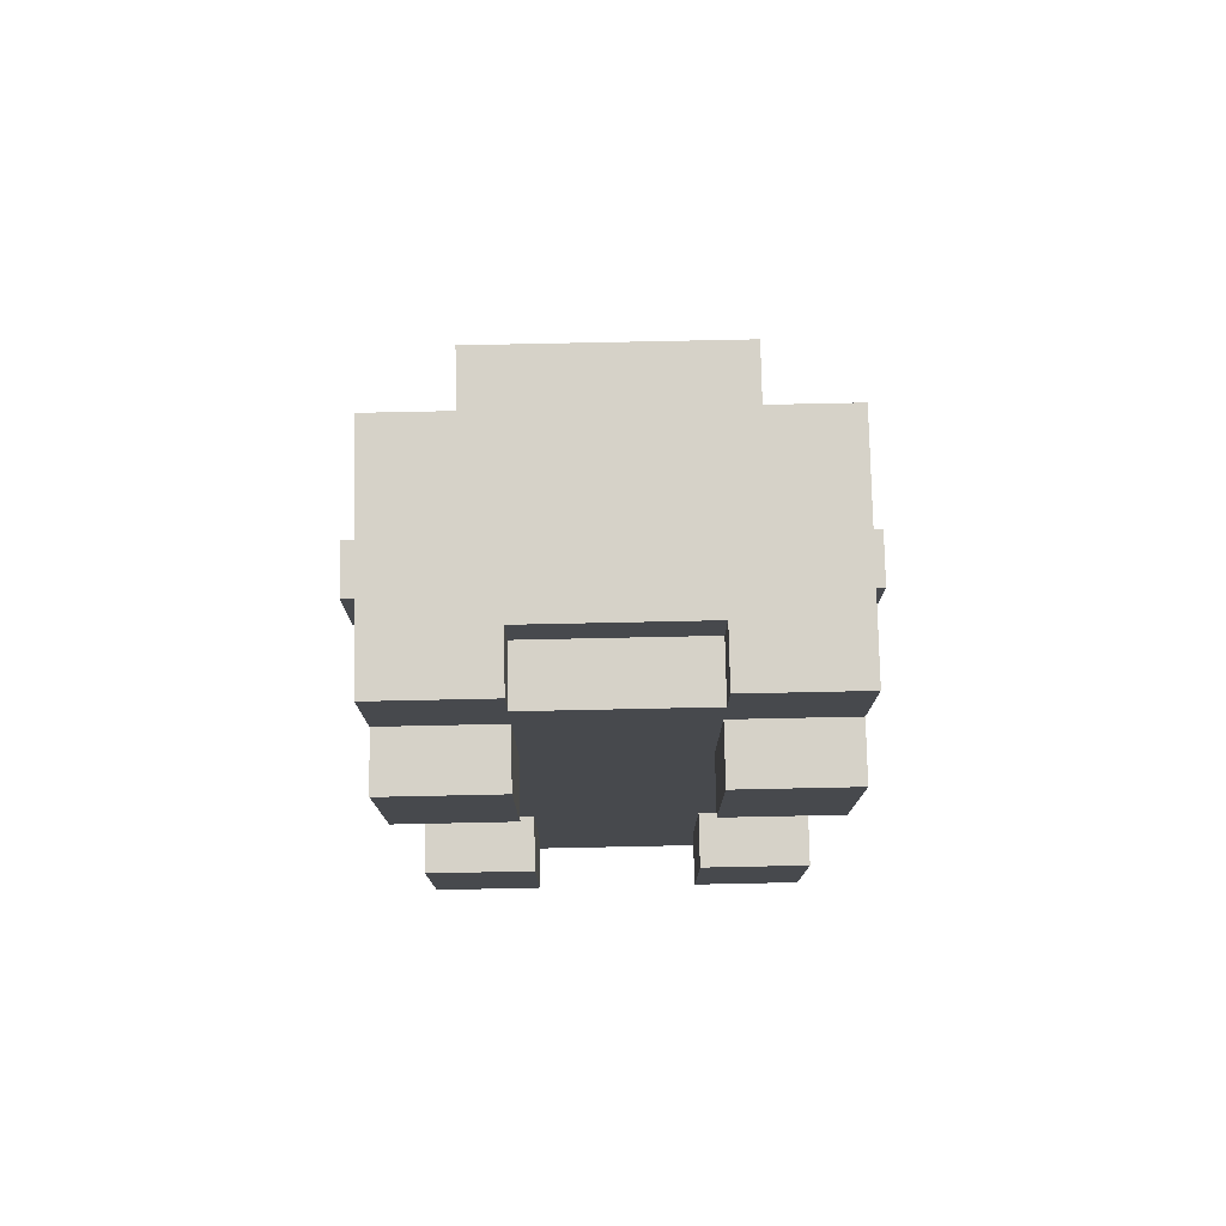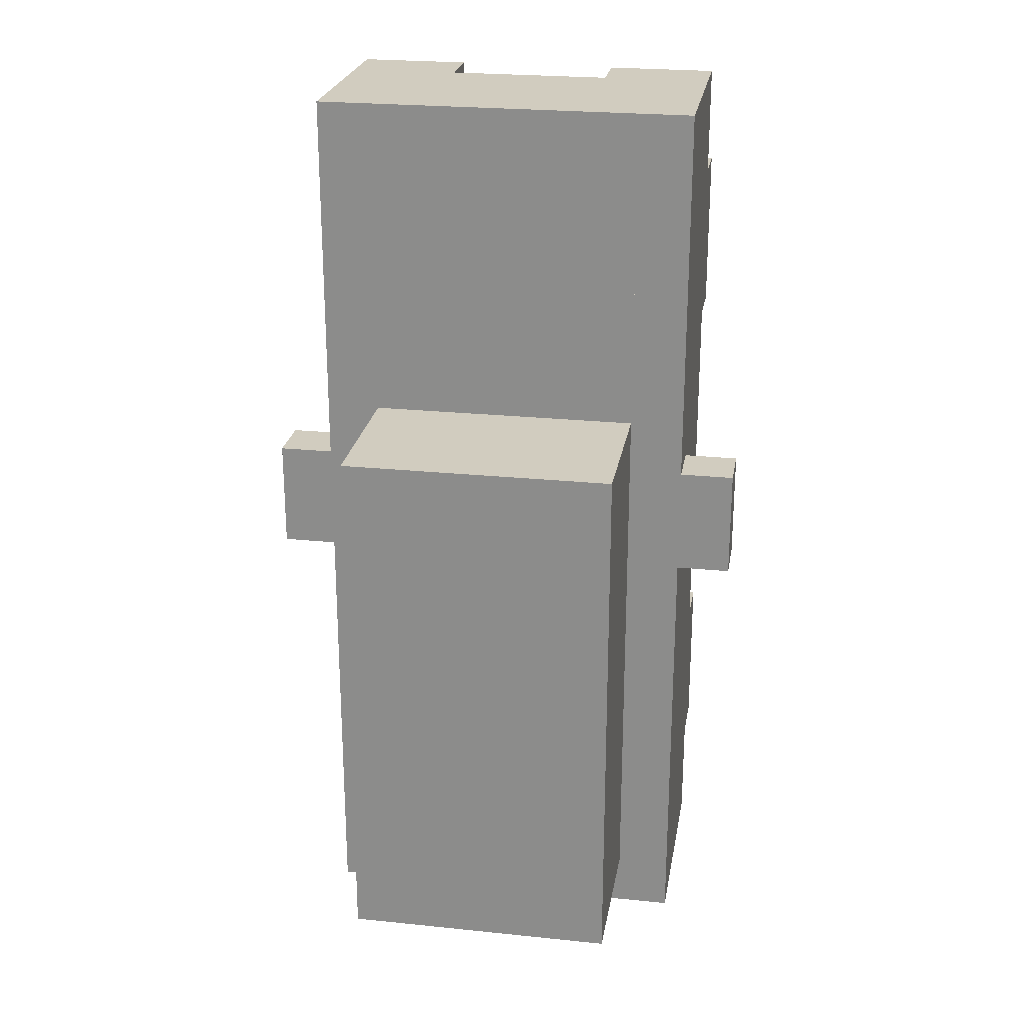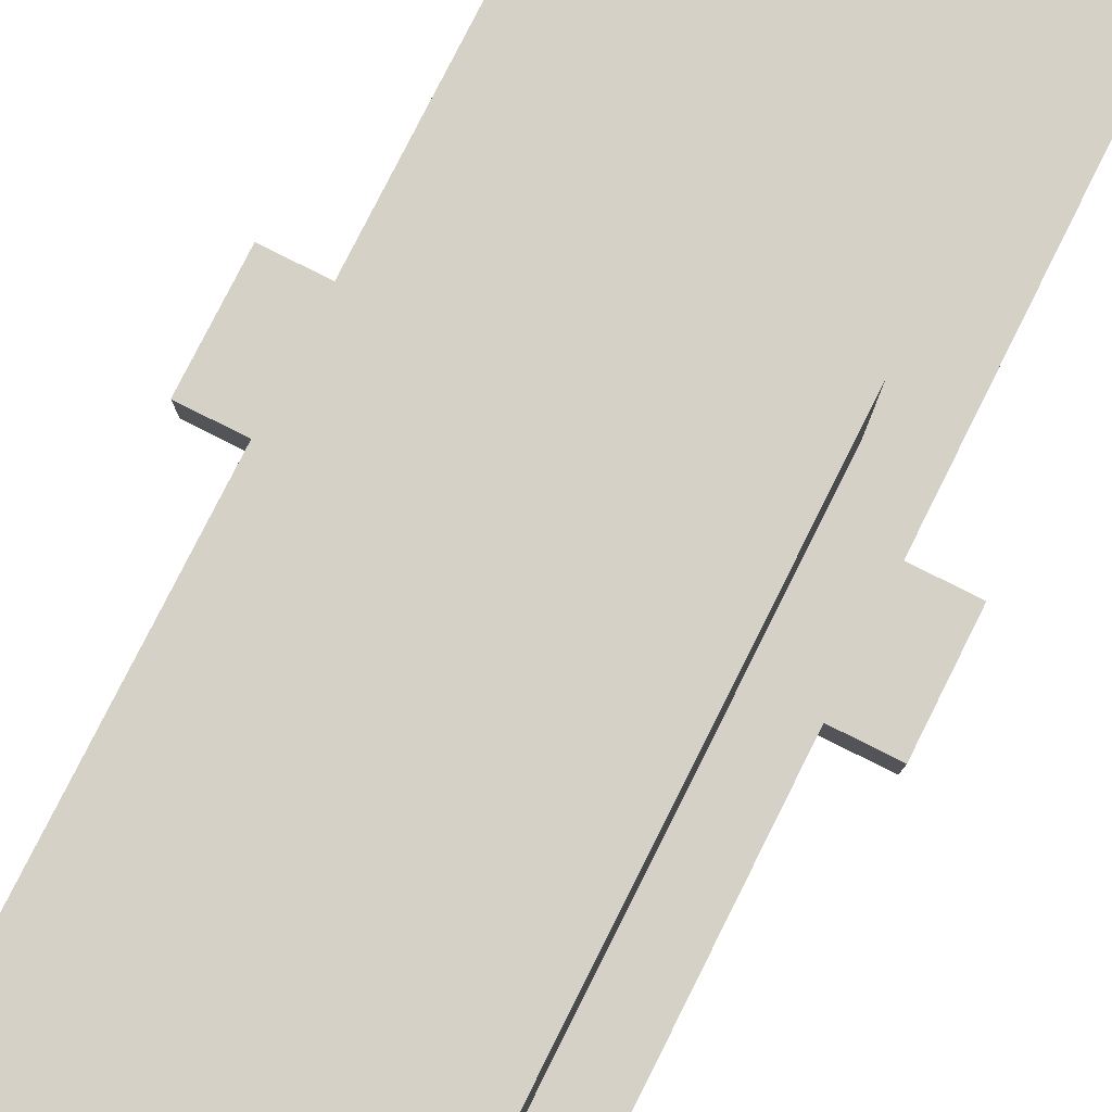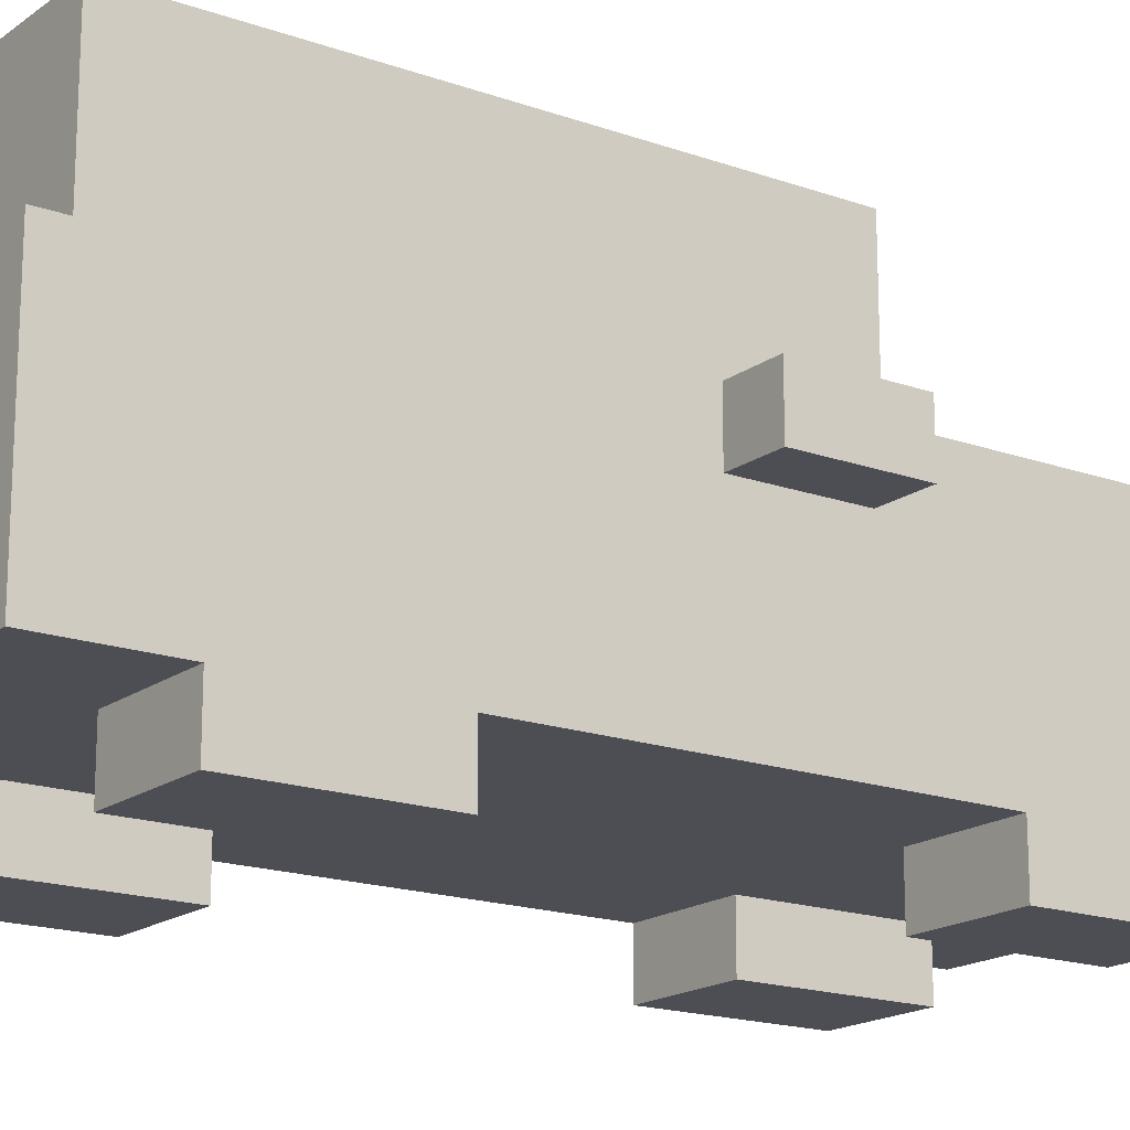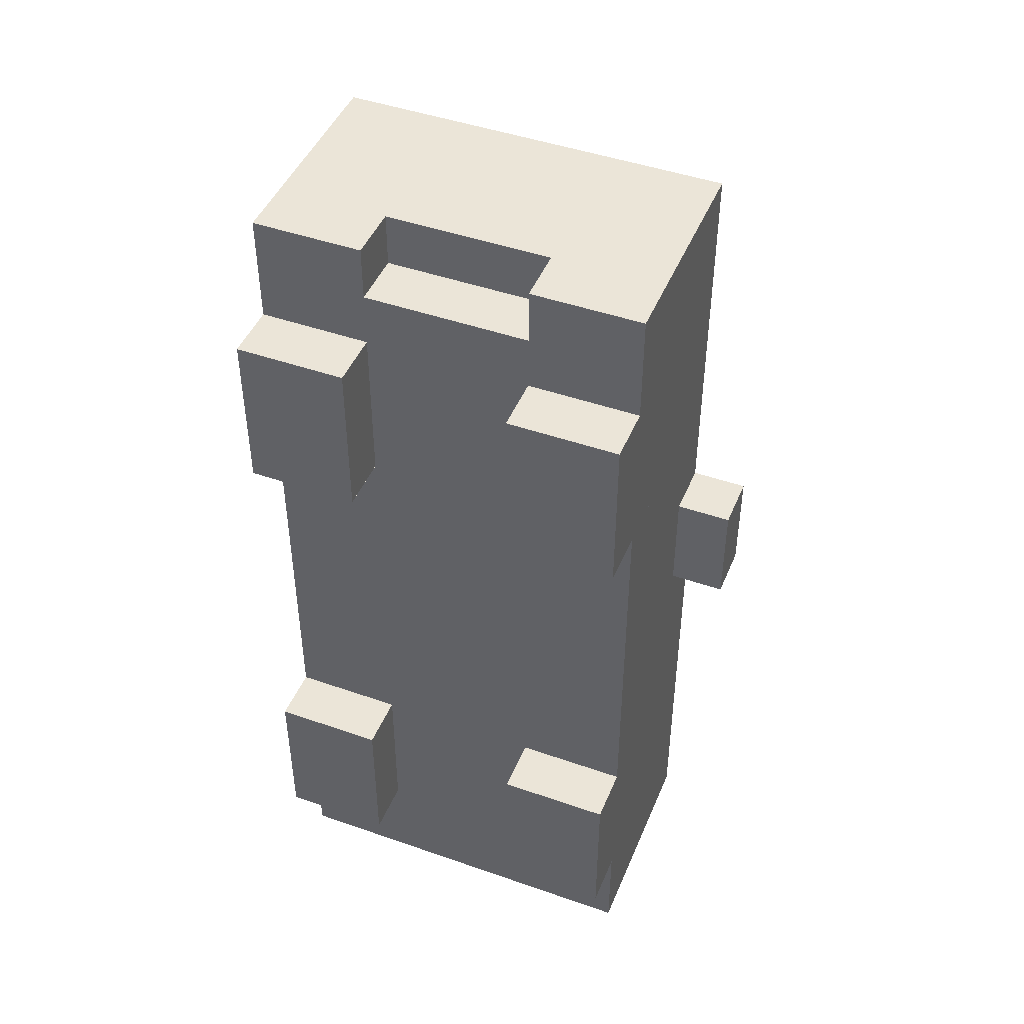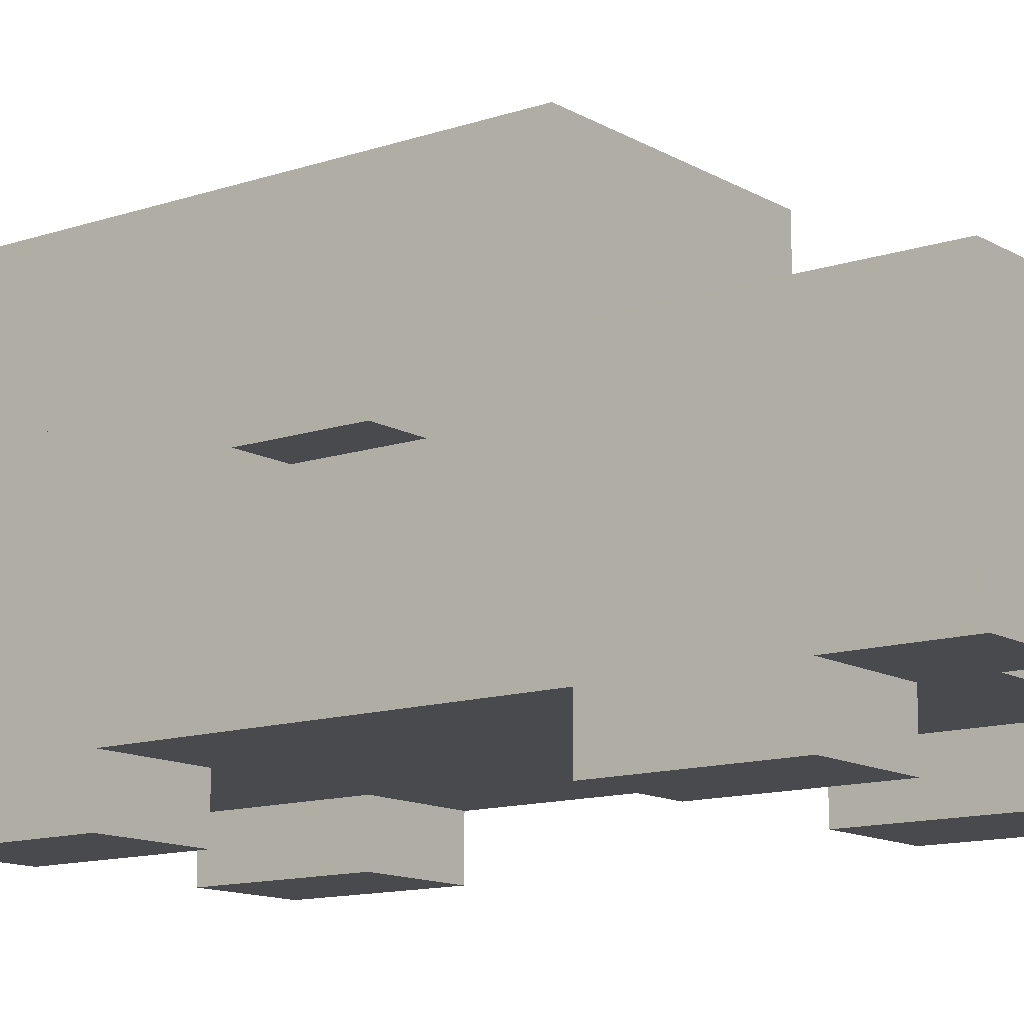
<metadata>
{"format":"obj","ext":"obj","renderer":"f3d","projection":"perspective","resolution":1024,"background":"white","views":[{"elev":77.6,"azim":-1.2,"up":"+Z"},{"elev":24.1,"azim":-170.3,"up":"+Z"},{"elev":79.7,"azim":-153.3,"up":"+Y"},{"elev":-17.4,"azim":-125.4,"up":"+Y"},{"elev":45.8,"azim":21.9,"up":"+Z"},{"elev":-12.8,"azim":-52.4,"up":"+Y"}]}
</metadata>
<code>
v 0.3 0.96 -0.9
v -0.3 0.96 -0.9
v -0.3 0.96 0.3
v 0.3 0.96 0.3
v 0.42 0.6 0.3
v -0.3 0.6 0.3
v -0.3 0.6 1.02
v 0.42 0.6 1.02
v -0.3 0.6 -0.9
v -0.42 0.6 -0.9
v -0.42 0.6 1.02
v -0.3 0.6 1.02
v 0.42 0.6 -0.9
v 0.3 0.6 -0.9
v 0.3 0.6 0.3
v 0.42 0.6 0.3
v 0.42 0.6 -1.02
v -0.42 0.6 -1.02
v -0.42 0.6 -0.9
v 0.42 0.6 -0.9
v 0.54 0.6 -0.06
v 0.42 0.6 -0.06
v 0.42 0.6 0.18
v 0.54 0.6 0.18
v -0.42 0.6 -0.06
v -0.54 0.6 -0.06
v -0.54 0.6 0.18
v -0.42 0.6 0.18
v 0.42 0.12 0.18
v -0.3 0.12 0.18
v -0.3 0.12 -0.42
v 0.42 0.12 -0.42
v 0.18 0.12 0.78
v -0.18 0.12 0.78
v -0.18 0.12 0.3
v 0.18 0.12 0.3
v 0.18 0.12 -0.42
v -0.18 0.12 -0.42
v -0.18 0.12 -0.9
v 0.18 0.12 -0.9
v 0.18 0.12 0.9
v -0.42 0.12 0.9
v -0.42 0.12 0.78
v 0.18 0.12 0.78
v 0.42 0 0.78
v 0.18 0 0.78
v 0.18 0 0.42
v 0.42 0 0.42
v -0.18 0 0.78
v -0.42 0 0.78
v -0.42 0 0.42
v -0.18 0 0.42
v -0.3 0.12 0.3
v -0.42 0.12 0.3
v -0.42 0.12 -0.42
v -0.3 0.12 -0.42
v 0.42 0 -0.42
v 0.18 0 -0.42
v 0.18 0 -0.78
v 0.42 0 -0.78
v -0.18 0 -0.42
v -0.42 0 -0.42
v -0.42 0 -0.78
v -0.18 0 -0.78
v 0.18 0.12 -0.9
v -0.42 0.12 -0.9
v -0.42 0.12 -1.02
v 0.18 0.12 -1.02
v 0.42 0.12 1.02
v 0.18 0.12 1.02
v 0.18 0.12 0.78
v 0.42 0.12 0.78
v 0.18 0.24 1.02
v -0.18 0.24 1.02
v -0.18 0.24 0.9
v 0.18 0.24 0.9
v 0.42 0.12 0.42
v 0.18 0.12 0.42
v 0.18 0.12 0.18
v 0.42 0.12 0.18
v 0.18 0.12 0.3
v -0.3 0.12 0.3
v -0.3 0.12 0.18
v 0.18 0.12 0.18
v 0.42 0.12 -0.78
v 0.18 0.12 -0.78
v 0.18 0.12 -1.02
v 0.42 0.12 -1.02
v -0.18 0.12 1.02
v -0.42 0.12 1.02
v -0.42 0.12 0.9
v -0.18 0.12 0.9
v -0.18 0.12 0.42
v -0.42 0.12 0.42
v -0.42 0.12 0.3
v -0.18 0.12 0.3
v 0.54 0.48 0.18
v 0.42 0.48 0.18
v 0.42 0.48 -0.06
v 0.54 0.48 -0.06
v -0.42 0.48 0.18
v -0.54 0.48 0.18
v -0.54 0.48 -0.06
v -0.42 0.48 -0.06
v -0.18 0.12 -0.78
v -0.42 0.12 -0.78
v -0.42 0.12 -0.9
v -0.18 0.12 -0.9
v 0.3 0.96 -0.9
v 0.3 0.96 0.3
v 0.3 0.6 0.3
v 0.3 0.6 -0.9
v 0.42 0.48 0.42
v 0.42 0.48 0.78
v 0.42 0 0.78
v 0.42 0 0.42
v 0.42 0.48 -0.06
v 0.42 0.48 0.42
v 0.42 0.12 0.42
v 0.42 0.12 -0.06
v 0.42 0.6 -0.42
v 0.42 0.6 -0.06
v 0.42 0.12 -0.06
v 0.42 0.12 -0.42
v 0.42 0.48 -0.78
v 0.42 0.48 -0.42
v 0.42 0 -0.42
v 0.42 0 -0.78
v 0.42 0.6 0.78
v 0.42 0.6 1.02
v 0.42 0.12 1.02
v 0.42 0.12 0.78
v 0.42 0.6 0.18
v 0.42 0.6 0.78
v 0.42 0.48 0.78
v 0.42 0.48 0.18
v 0.42 0.6 -1.02
v 0.42 0.6 -0.42
v 0.42 0.48 -0.42
v 0.42 0.48 -1.02
v 0.42 0.48 -1.02
v 0.42 0.48 -0.78
v 0.42 0.12 -0.78
v 0.42 0.12 -1.02
v -0.18 0.12 0.42
v -0.18 0.12 0.78
v -0.18 0 0.78
v -0.18 0 0.42
v -0.18 0.12 -0.78
v -0.18 0.12 -0.42
v -0.18 0 -0.42
v -0.18 0 -0.78
v 0.54 0.6 -0.06
v 0.54 0.6 0.18
v 0.54 0.48 0.18
v 0.54 0.48 -0.06
v -0.18 0.24 0.9
v -0.18 0.24 1.02
v -0.18 0.12 1.02
v -0.18 0.12 0.9
v -0.3 0.6 -0.9
v -0.3 0.6 0.3
v -0.3 0.96 0.3
v -0.3 0.96 -0.9
v -0.42 0 0.42
v -0.42 0 0.78
v -0.42 0.48 0.78
v -0.42 0.48 0.42
v -0.42 0.12 -0.06
v -0.42 0.12 0.42
v -0.42 0.48 0.42
v -0.42 0.48 -0.06
v -0.42 0.12 -0.42
v -0.42 0.12 -0.06
v -0.42 0.6 -0.06
v -0.42 0.6 -0.42
v -0.42 0 -0.78
v -0.42 0 -0.42
v -0.42 0.48 -0.42
v -0.42 0.48 -0.78
v -0.42 0.12 0.78
v -0.42 0.12 1.02
v -0.42 0.6 1.02
v -0.42 0.6 0.78
v -0.42 0.48 0.18
v -0.42 0.48 0.78
v -0.42 0.6 0.78
v -0.42 0.6 0.18
v -0.42 0.48 -1.02
v -0.42 0.48 -0.42
v -0.42 0.6 -0.42
v -0.42 0.6 -1.02
v -0.42 0.12 -1.02
v -0.42 0.12 -0.78
v -0.42 0.48 -0.78
v -0.42 0.48 -1.02
v 0.18 0 0.42
v 0.18 0 0.78
v 0.18 0.12 0.78
v 0.18 0.12 0.42
v 0.18 0 -0.78
v 0.18 0 -0.42
v 0.18 0.12 -0.42
v 0.18 0.12 -0.78
v -0.54 0.48 -0.06
v -0.54 0.48 0.18
v -0.54 0.6 0.18
v -0.54 0.6 -0.06
v 0.18 0.12 0.9
v 0.18 0.12 1.02
v 0.18 0.24 1.02
v 0.18 0.24 0.9
v 0.3 0.6 -0.9
v -0.3 0.6 -0.9
v -0.3 0.96 -0.9
v 0.3 0.96 -0.9
v 0.42 0.12 -1.02
v -0.42 0.12 -1.02
v -0.42 0.6 -1.02
v 0.42 0.6 -1.02
v 0.42 0 0.42
v 0.18 0 0.42
v 0.18 0.12 0.42
v 0.42 0.12 0.42
v -0.18 0 0.42
v -0.42 0 0.42
v -0.42 0.12 0.42
v -0.18 0.12 0.42
v 0.42 0 -0.78
v 0.18 0 -0.78
v 0.18 0.12 -0.78
v 0.42 0.12 -0.78
v -0.18 0 -0.78
v -0.42 0 -0.78
v -0.42 0.12 -0.78
v -0.18 0.12 -0.78
v 0.54 0.48 -0.06
v 0.42 0.48 -0.06
v 0.42 0.6 -0.06
v 0.54 0.6 -0.06
v -0.42 0.48 -0.06
v -0.54 0.48 -0.06
v -0.54 0.6 -0.06
v -0.42 0.6 -0.06
v 0.3 0.96 0.3
v -0.3 0.96 0.3
v -0.3 0.6 0.3
v 0.3 0.6 0.3
v 0.42 0.6 1.02
v -0.3 0.6 1.02
v -0.3 0.36 1.02
v 0.42 0.36 1.02
v 0.42 0.36 1.02
v 0.18 0.36 1.02
v 0.18 0.12 1.02
v 0.42 0.12 1.02
v 0.18 0.36 1.02
v -0.3 0.36 1.02
v -0.3 0.24 1.02
v 0.18 0.24 1.02
v -0.3 0.6 1.02
v -0.42 0.6 1.02
v -0.42 0.24 1.02
v -0.3 0.24 1.02
v 0.18 0.24 0.9
v -0.18 0.24 0.9
v -0.18 0.12 0.9
v 0.18 0.12 0.9
v -0.18 0.24 1.02
v -0.42 0.24 1.02
v -0.42 0.12 1.02
v -0.18 0.12 1.02
v 0.42 0.12 0.78
v 0.18 0.12 0.78
v 0.18 0 0.78
v 0.42 0 0.78
v -0.18 0.12 0.78
v -0.42 0.12 0.78
v -0.42 0 0.78
v -0.18 0 0.78
v 0.42 0.12 -0.42
v 0.18 0.12 -0.42
v 0.18 0 -0.42
v 0.42 0 -0.42
v -0.18 0.12 -0.42
v -0.42 0.12 -0.42
v -0.42 0 -0.42
v -0.18 0 -0.42
v 0.54 0.6 0.18
v 0.42 0.6 0.18
v 0.42 0.48 0.18
v 0.54 0.48 0.18
v -0.42 0.6 0.18
v -0.54 0.6 0.18
v -0.54 0.48 0.18
v -0.42 0.48 0.18
o Shaggen_wagon
g Shaggen_wagon
f 1 2 3
f 1 3 4
f 5 6 7
f 5 7 8
f 9 10 11
f 9 11 12
f 13 14 15
f 13 15 16
f 17 18 19
f 17 19 20
f 21 22 23
f 21 23 24
f 25 26 27
f 25 27 28
f 29 30 31
f 29 31 32
f 33 34 35
f 33 35 36
f 37 38 39
f 37 39 40
f 41 42 43
f 41 43 44
f 45 46 47
f 45 47 48
f 49 50 51
f 49 51 52
f 53 54 55
f 53 55 56
f 57 58 59
f 57 59 60
f 61 62 63
f 61 63 64
f 65 66 67
f 65 67 68
f 69 70 71
f 69 71 72
f 73 74 75
f 73 75 76
f 77 78 79
f 77 79 80
f 81 82 83
f 81 83 84
f 85 86 87
f 85 87 88
f 89 90 91
f 89 91 92
f 93 94 95
f 93 95 96
f 97 98 99
f 97 99 100
f 101 102 103
f 101 103 104
f 105 106 107
f 105 107 108
f 109 110 111
f 109 111 112
f 113 114 115
f 113 115 116
f 117 118 119
f 117 119 120
f 121 122 123
f 121 123 124
f 125 126 127
f 125 127 128
f 129 130 131
f 129 131 132
f 133 134 135
f 133 135 136
f 137 138 139
f 137 139 140
f 141 142 143
f 141 143 144
f 145 146 147
f 145 147 148
f 149 150 151
f 149 151 152
f 153 154 155
f 153 155 156
f 157 158 159
f 157 159 160
f 161 162 163
f 161 163 164
f 165 166 167
f 165 167 168
f 169 170 171
f 169 171 172
f 173 174 175
f 173 175 176
f 177 178 179
f 177 179 180
f 181 182 183
f 181 183 184
f 185 186 187
f 185 187 188
f 189 190 191
f 189 191 192
f 193 194 195
f 193 195 196
f 197 198 199
f 197 199 200
f 201 202 203
f 201 203 204
f 205 206 207
f 205 207 208
f 209 210 211
f 209 211 212
f 213 214 215
f 213 215 216
f 217 218 219
f 217 219 220
f 221 222 223
f 221 223 224
f 225 226 227
f 225 227 228
f 229 230 231
f 229 231 232
f 233 234 235
f 233 235 236
f 237 238 239
f 237 239 240
f 241 242 243
f 241 243 244
f 245 246 247
f 245 247 248
f 249 250 251
f 249 251 252
f 253 254 255
f 253 255 256
f 257 258 259
f 257 259 260
f 261 262 263
f 261 263 264
f 265 266 267
f 265 267 268
f 269 270 271
f 269 271 272
f 273 274 275
f 273 275 276
f 277 278 279
f 277 279 280
f 281 282 283
f 281 283 284
f 285 286 287
f 285 287 288
f 289 290 291
f 289 291 292
f 293 294 295
f 293 295 296

</code>
